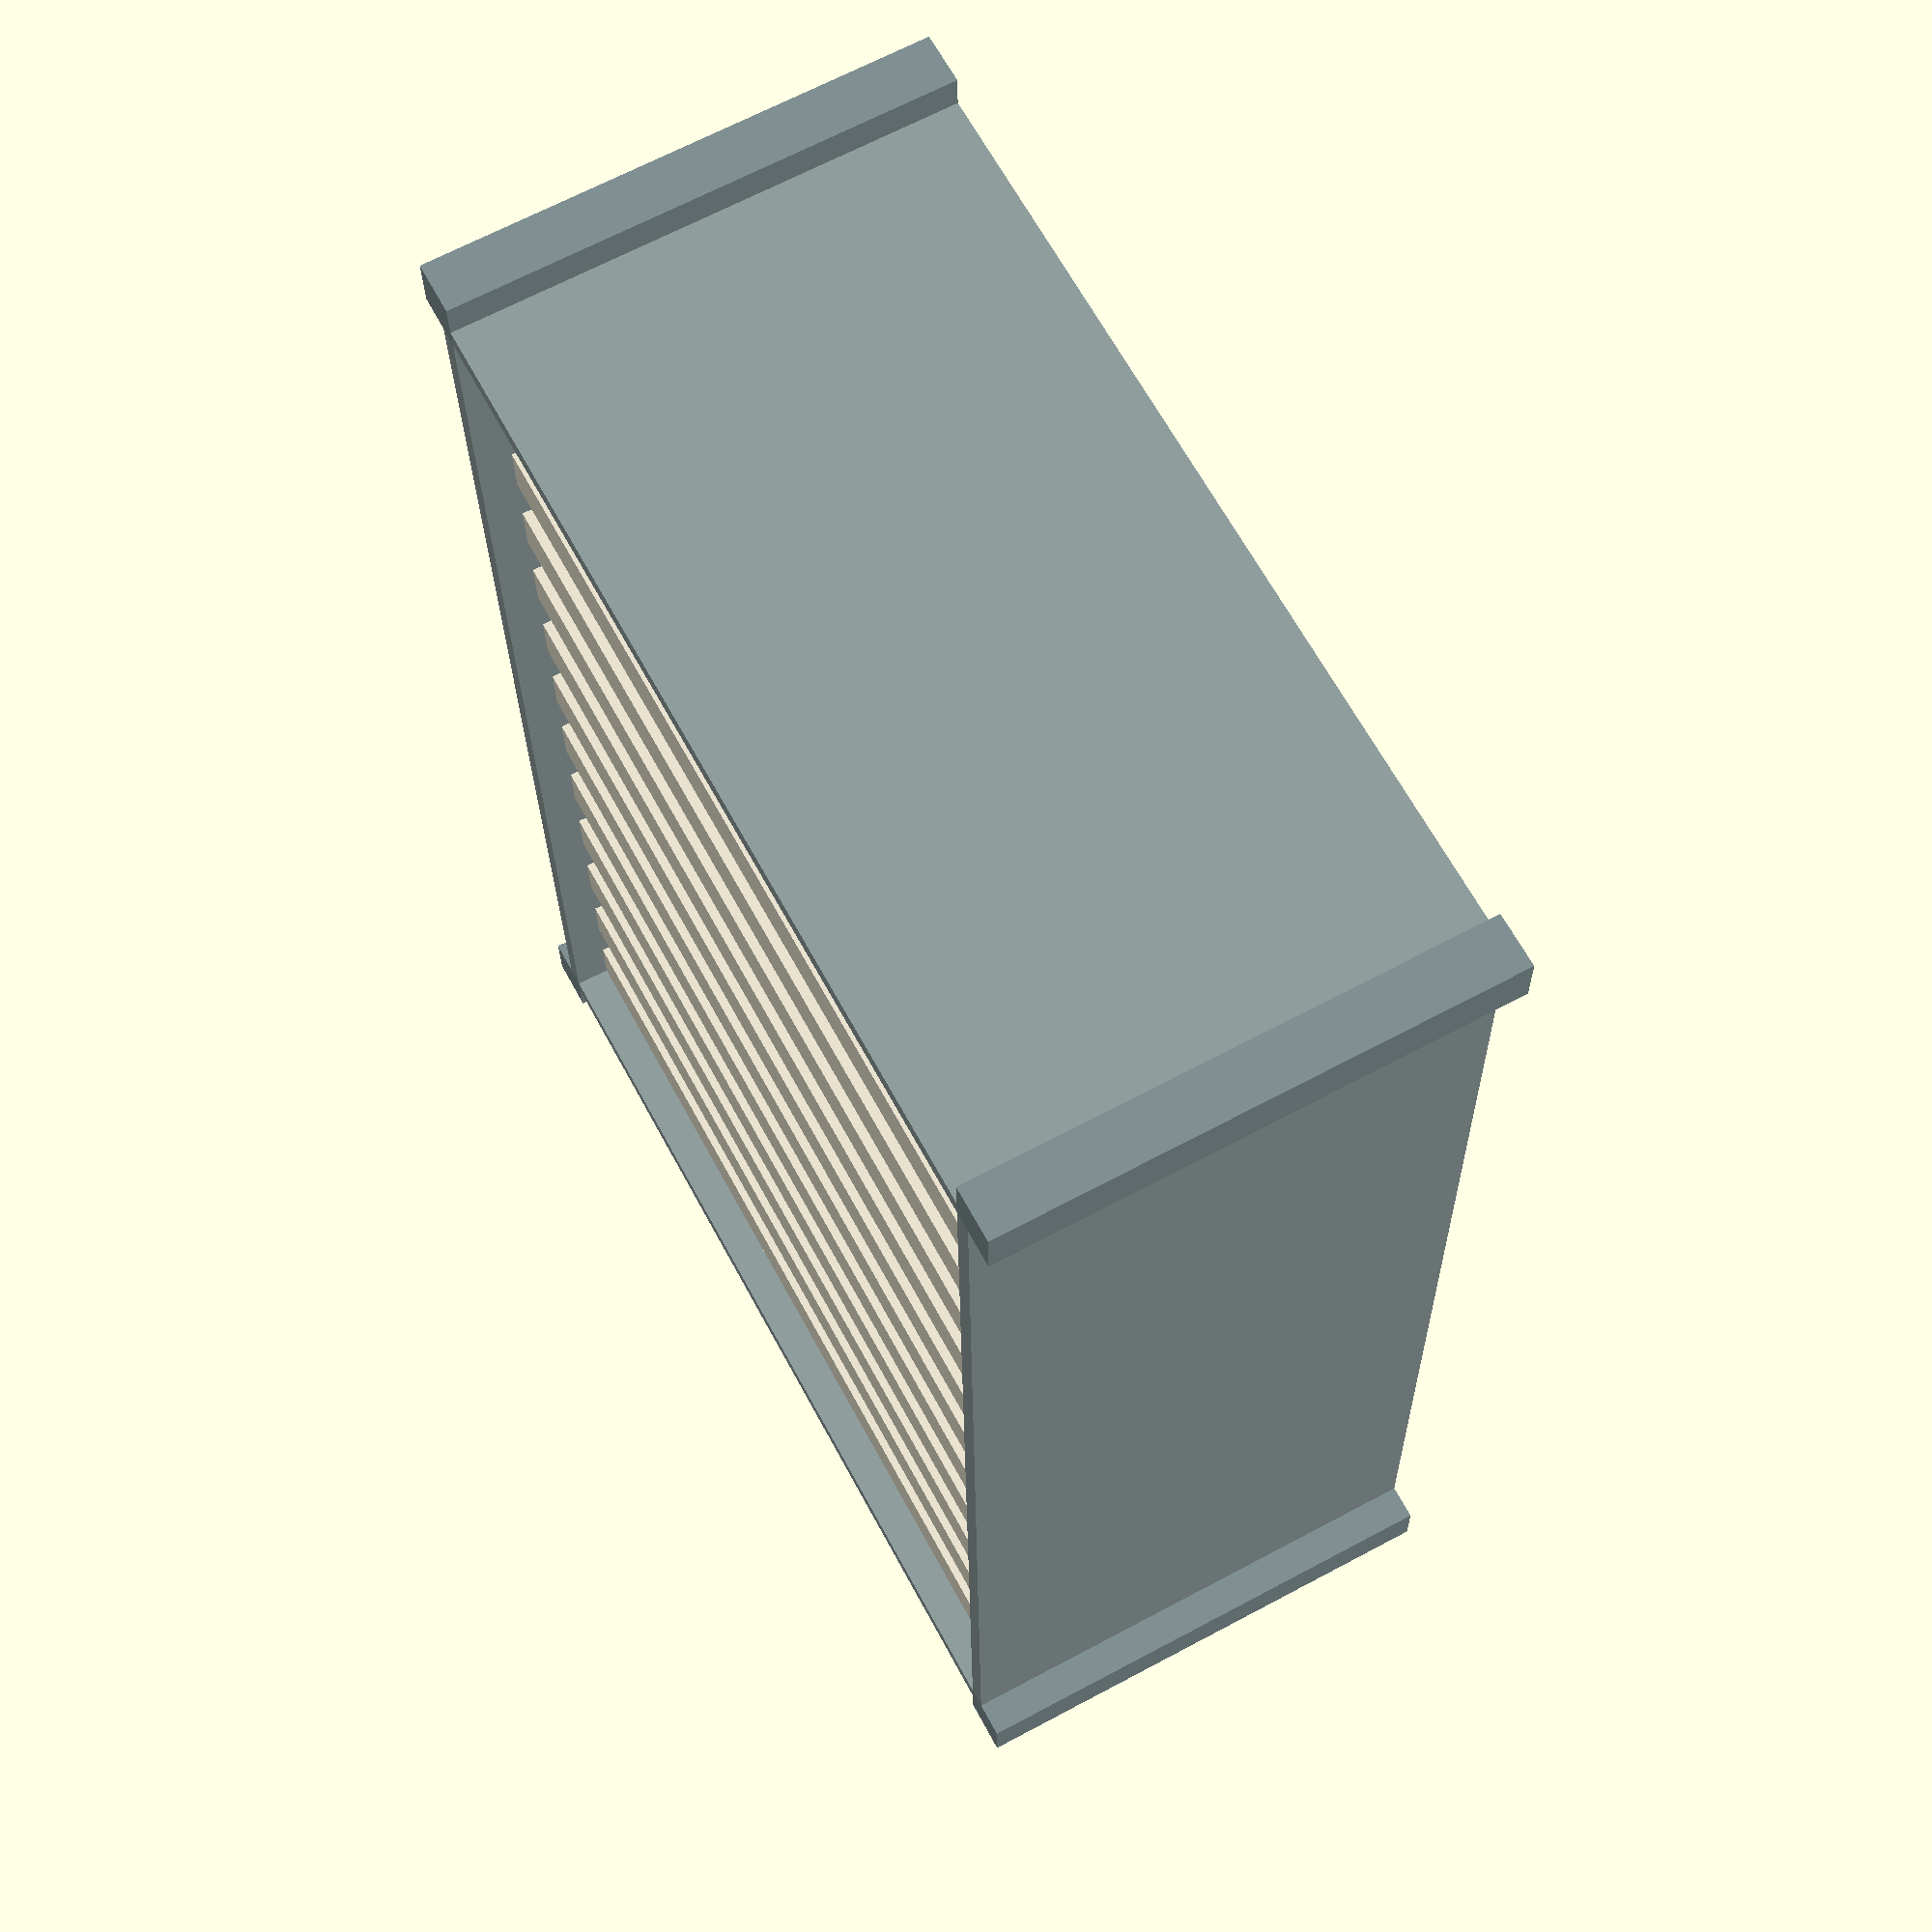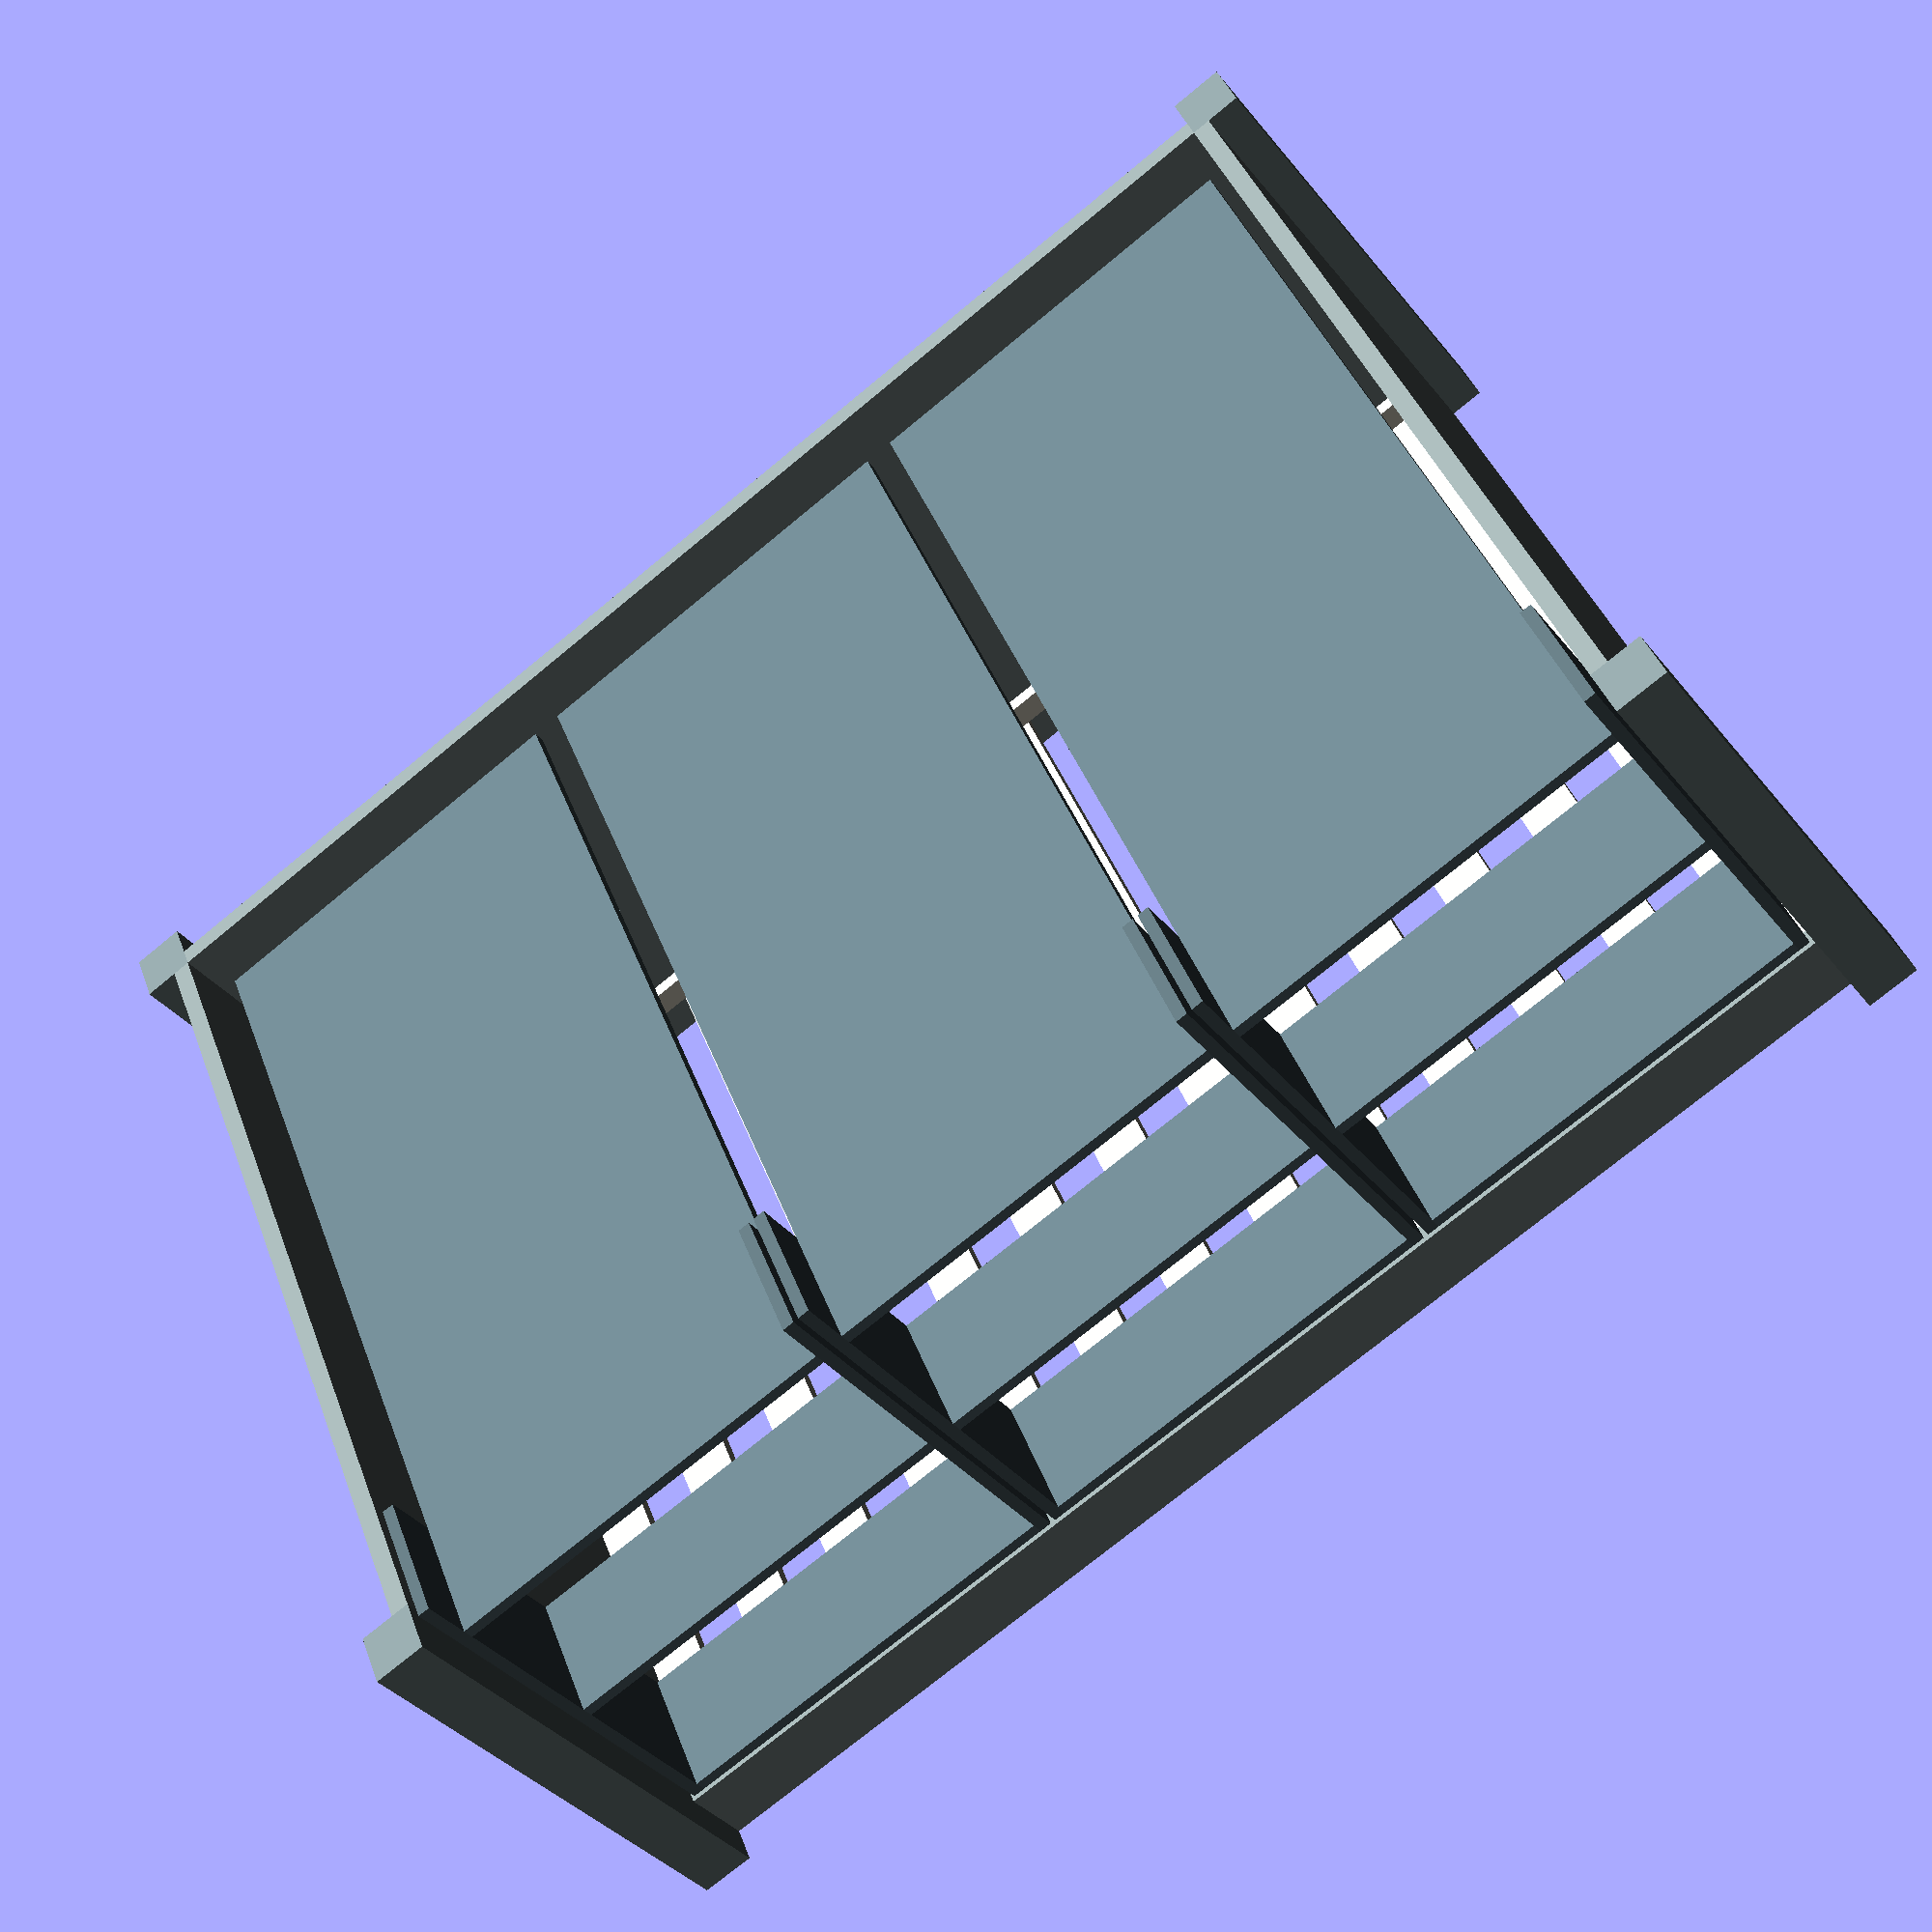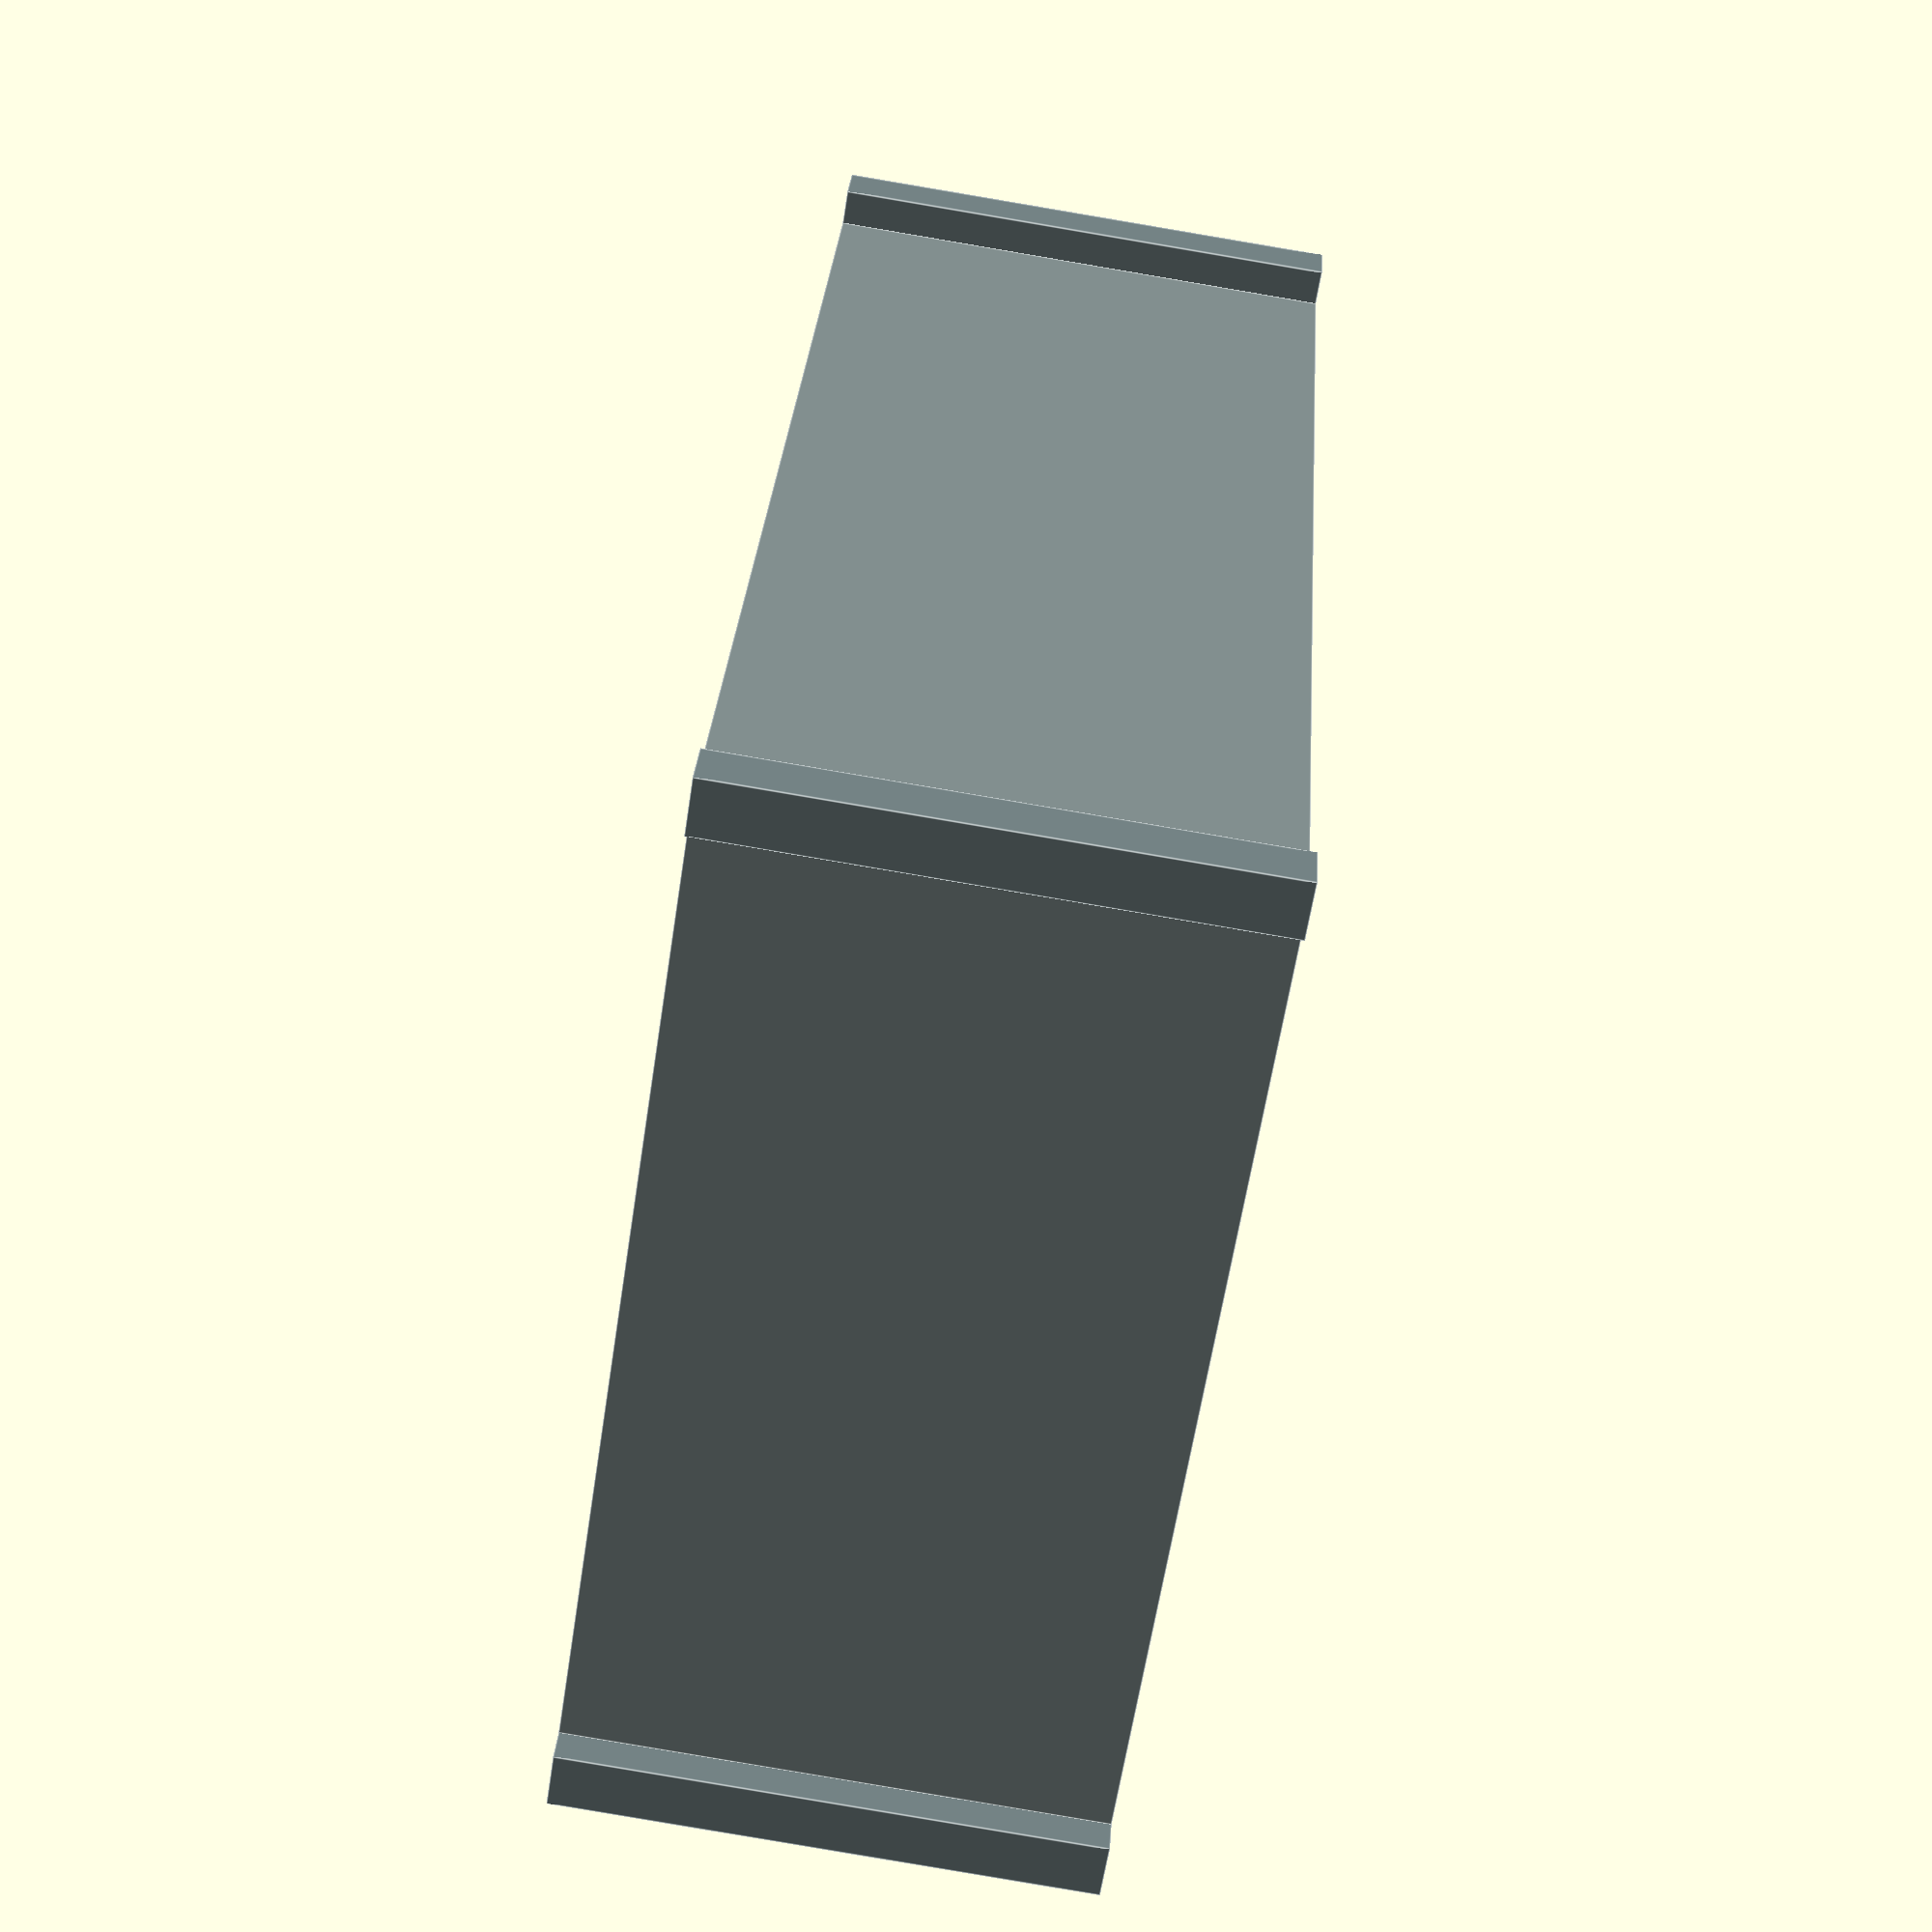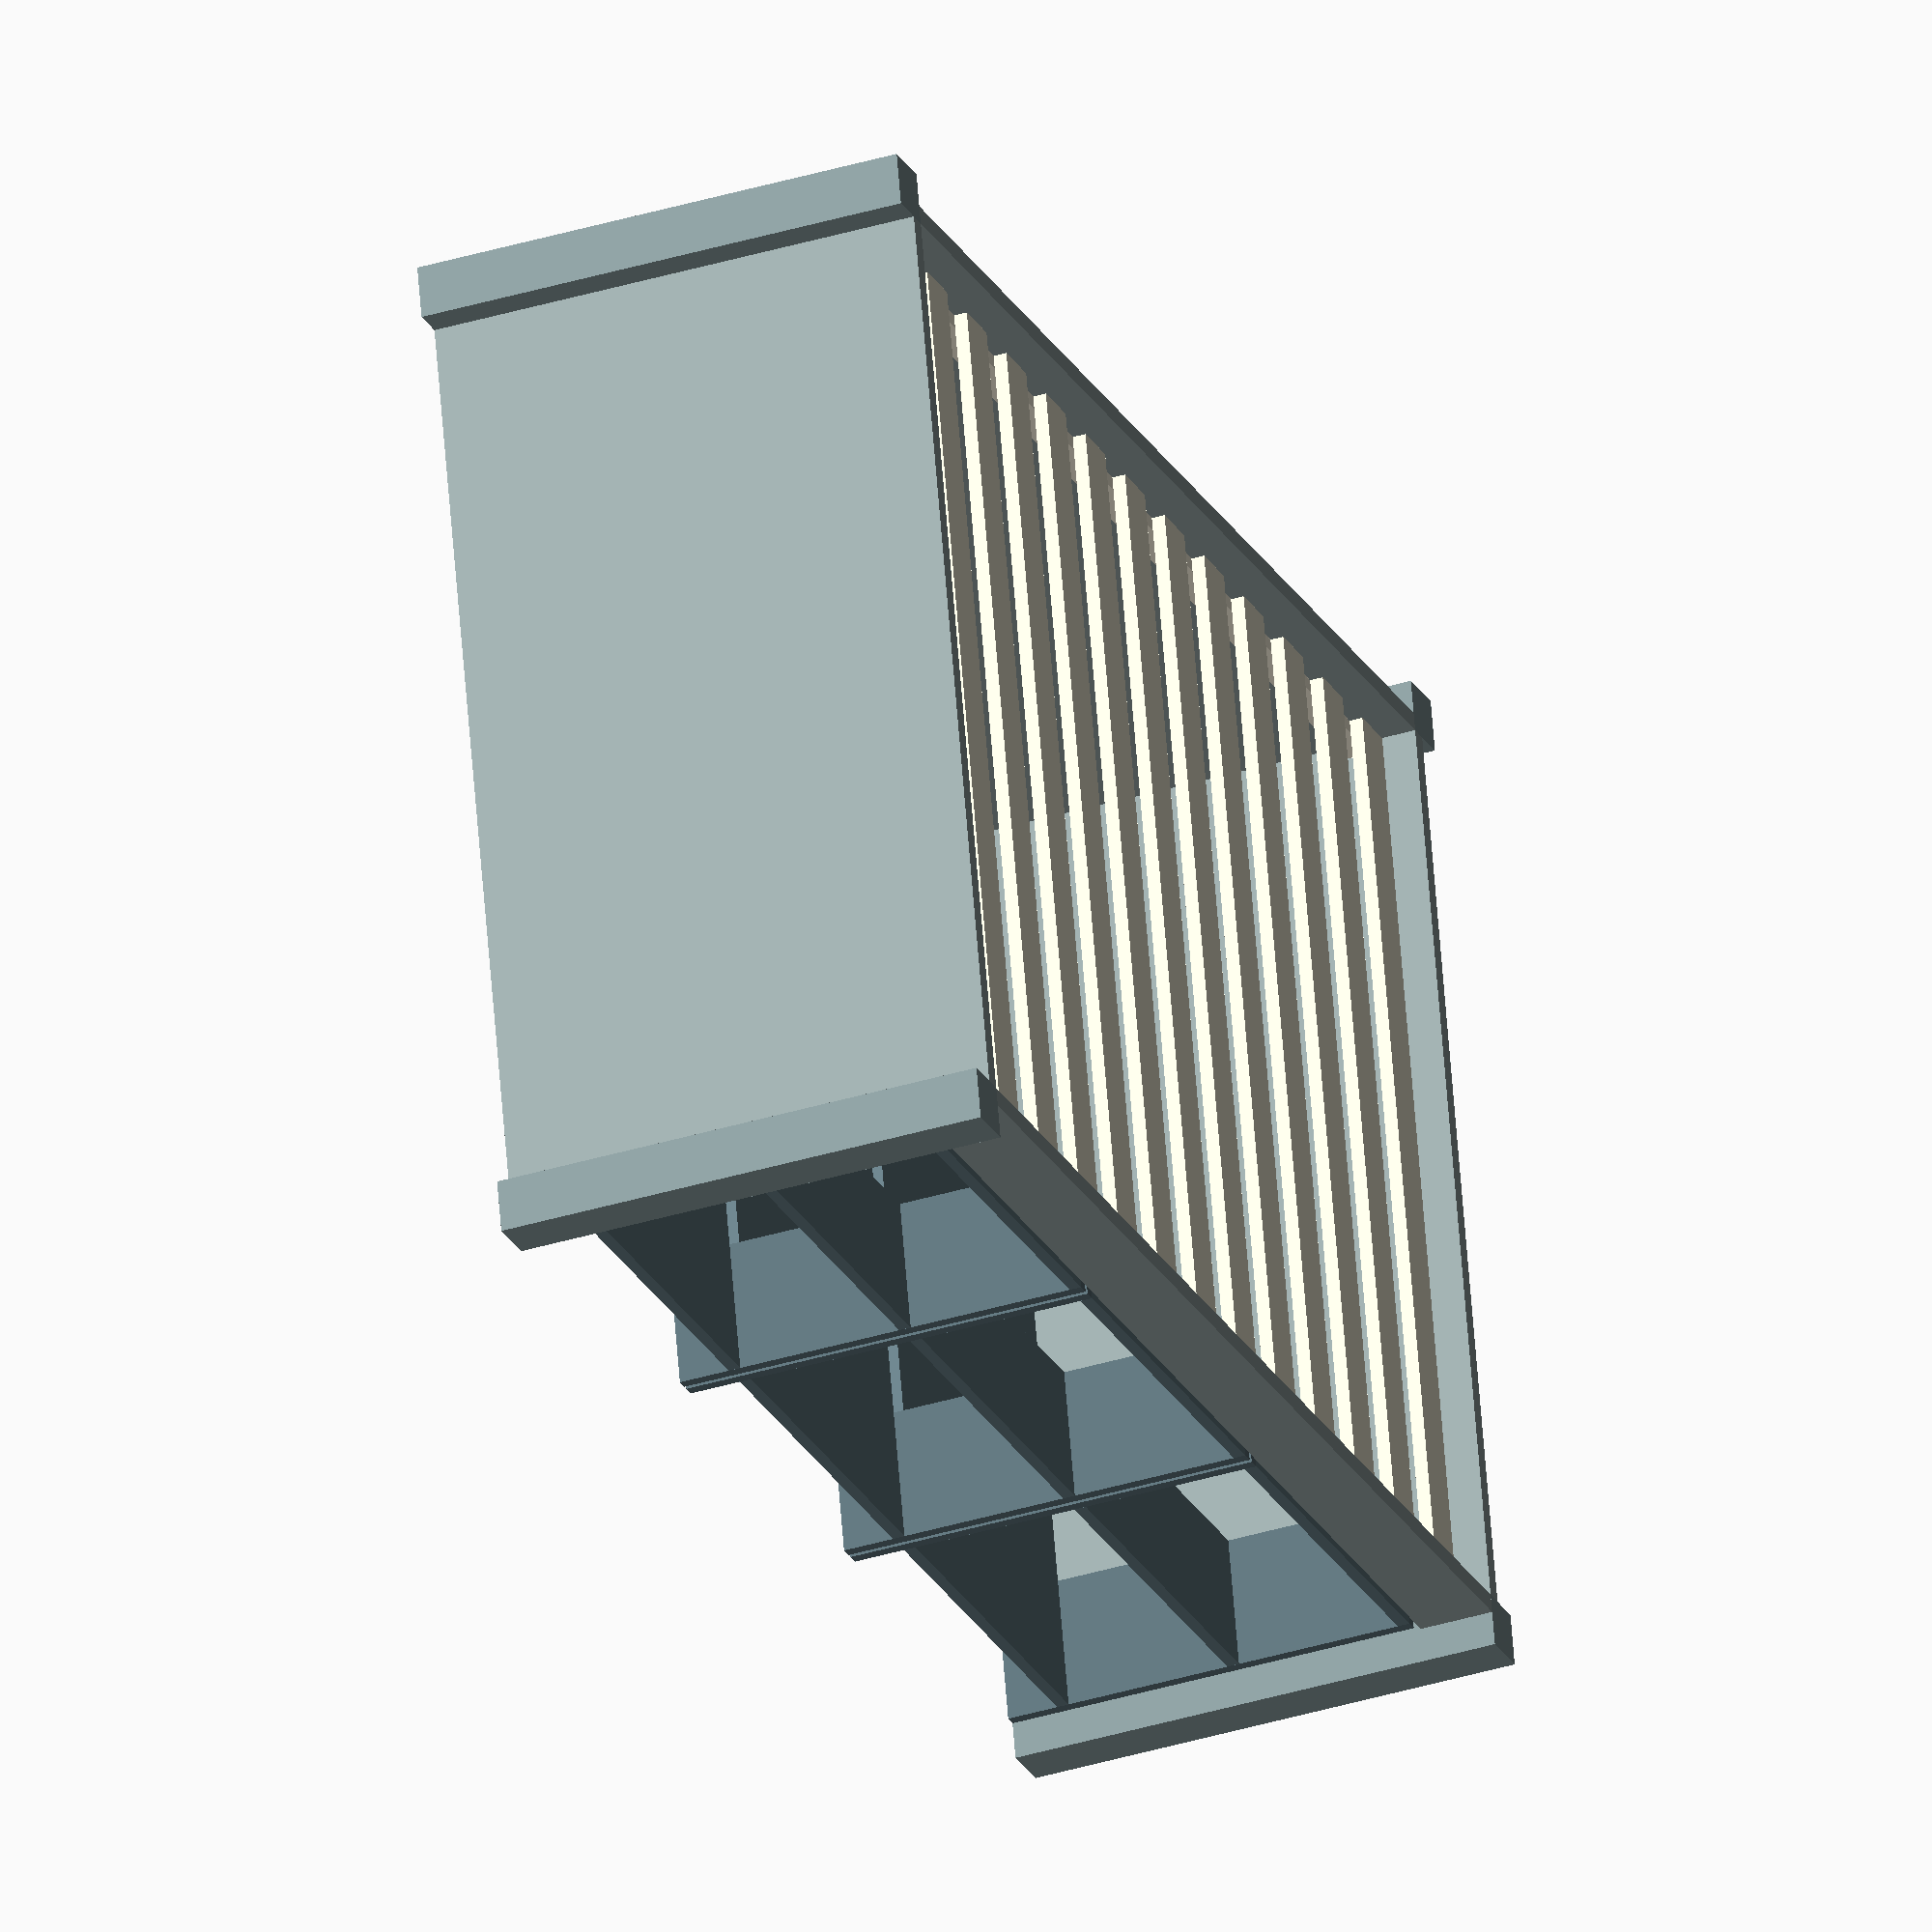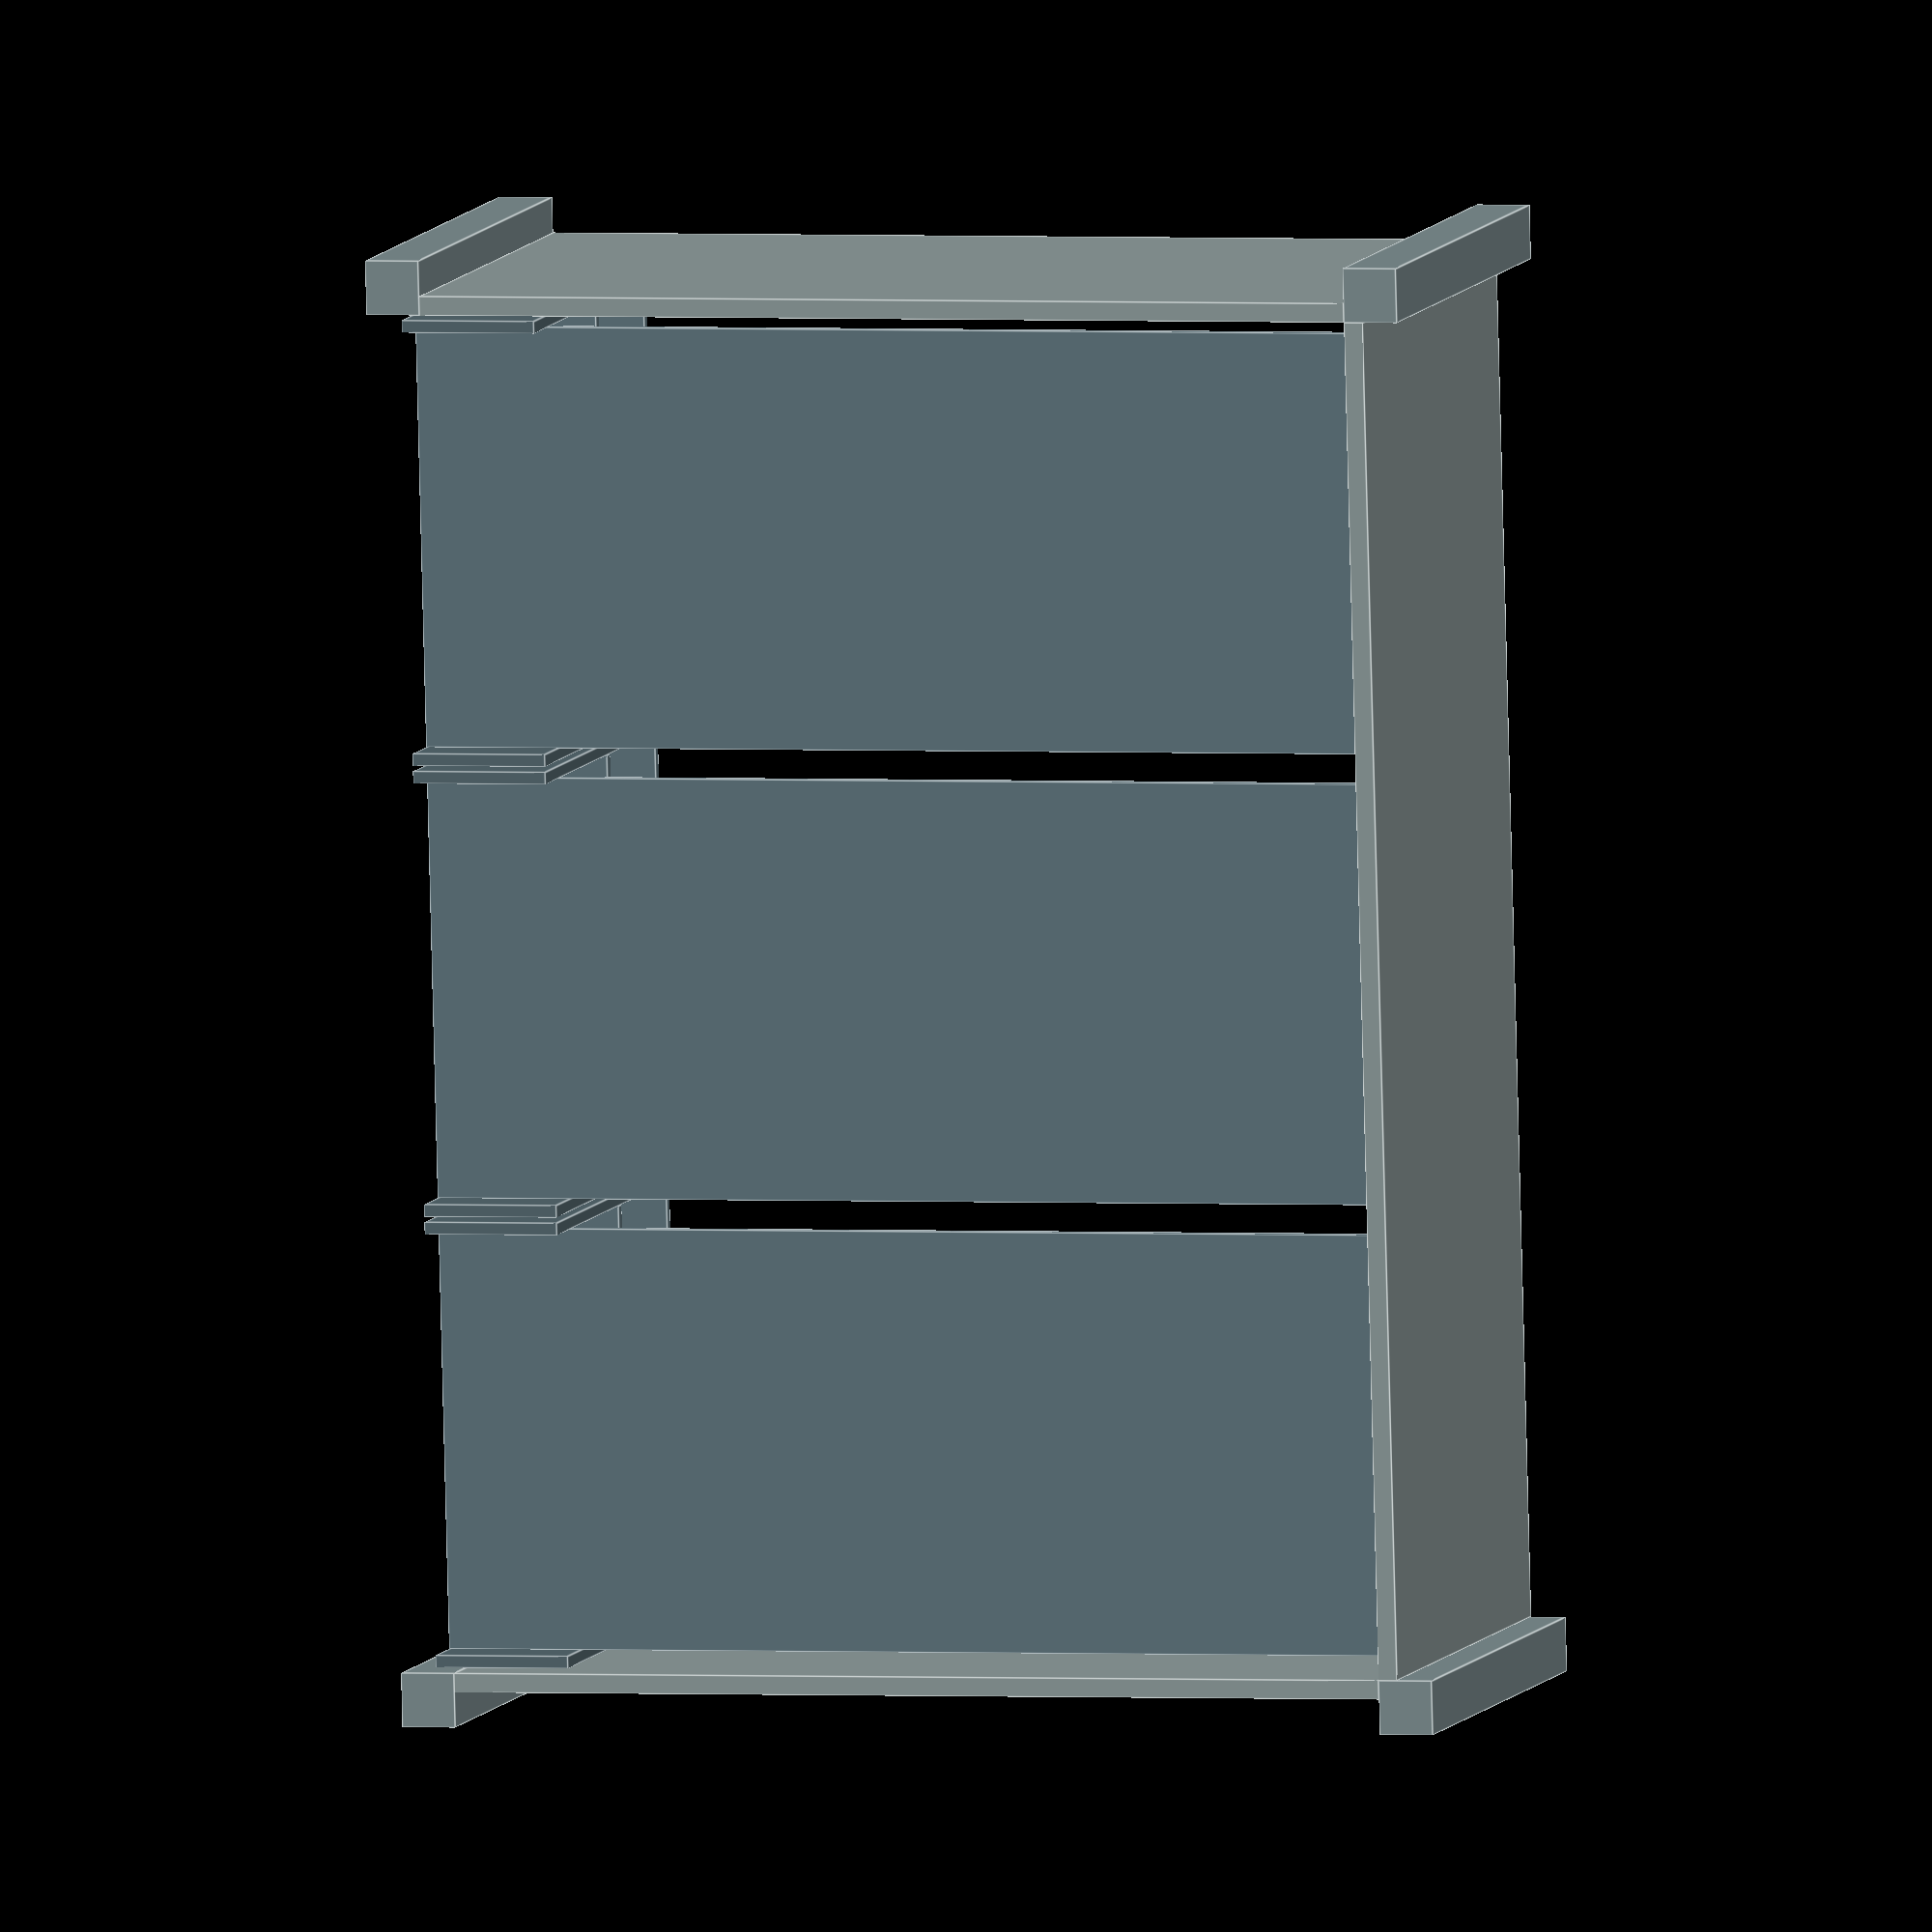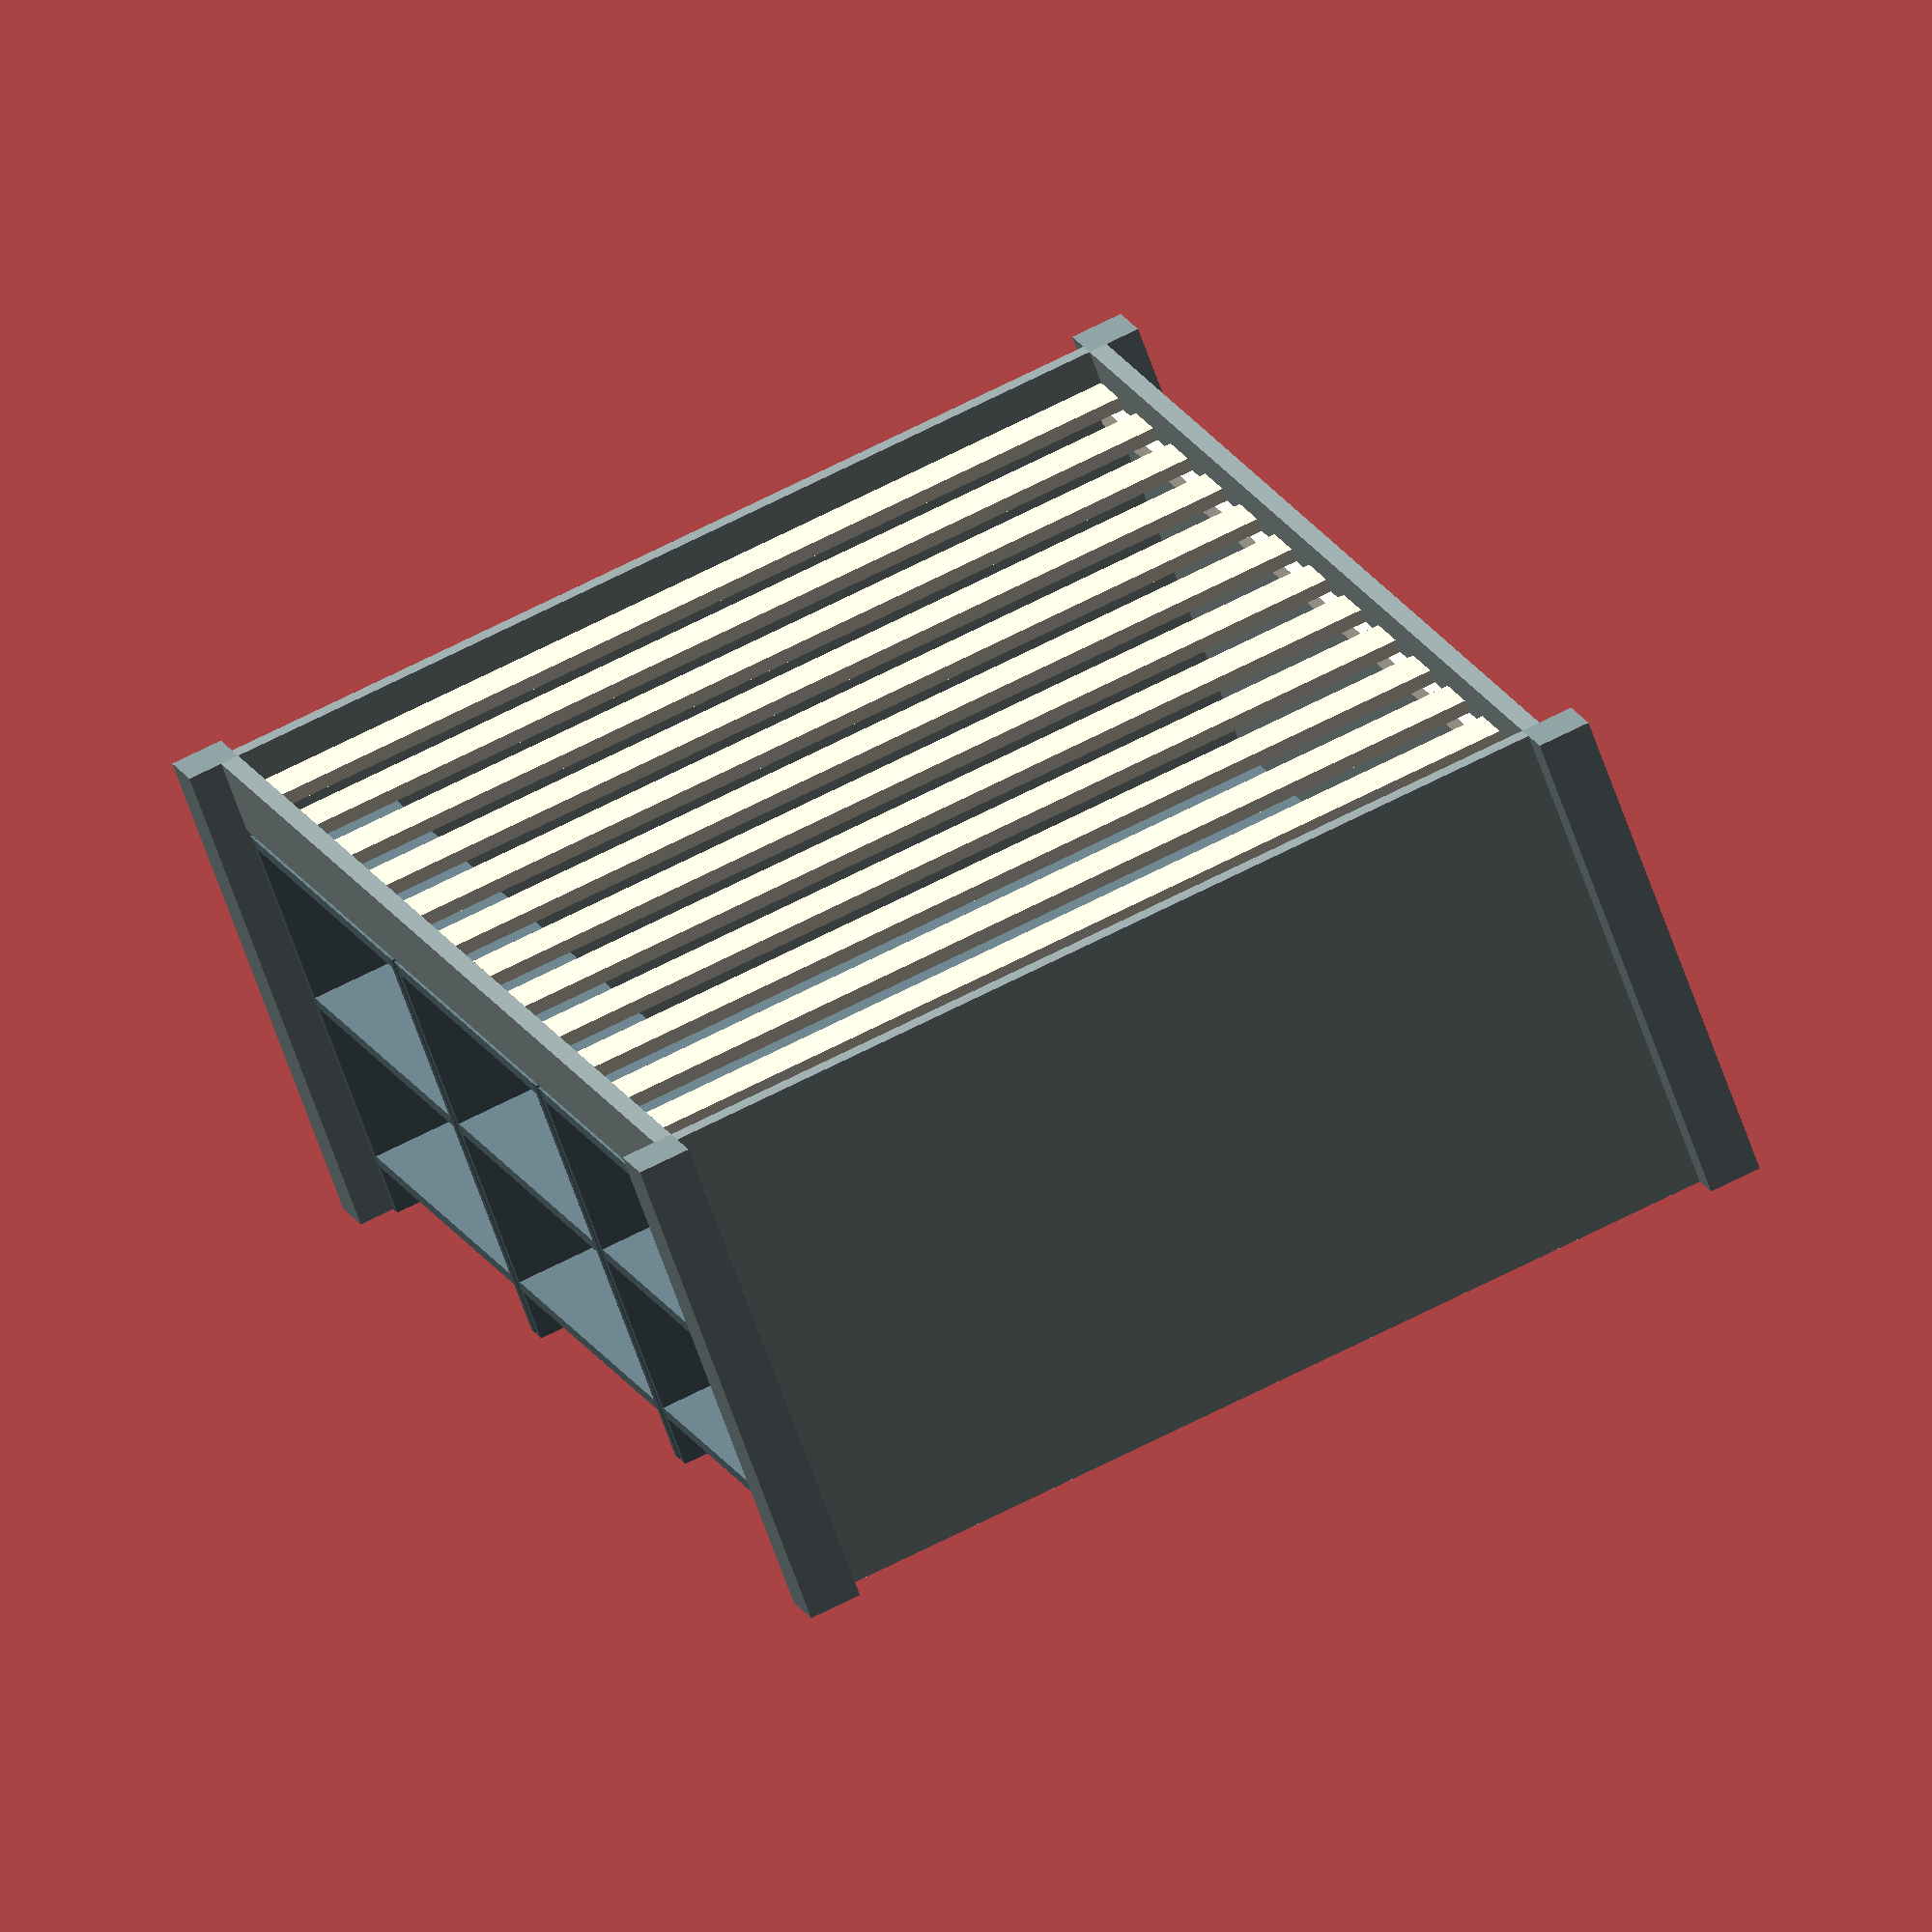
<openscad>
// all lengths are in cm
// 
// width, depth, height should be understood as if looking at the
// bed from the long side


// solarized colors
base03  = [0,     0.169, 0.212];
base02  = [0.027, 0.212, 0.259];
base01  = [0.354, 0.431, 0.459];
base00  = [0.396, 0.482, 0.514];
base0   = [0.514, 0.580, 0.588];
base1   = [0.576, 0.631, 0.631];
base2   = [0.933, 0.910, 0.835];
base3   = [0.992, 0.965, 0.890];
yellow  = [0.710, 0.537, 0    ];
orange  = [0.796, 0.294, 0.068];
red     = [0.863, 0.196, 0.184];
magenta = [0.824, 0.212, 0.510];
violet  = [0.424, 0.443, 0.769];
blue    = [0.149, 0.545, 0.824];
cyan    = [0.165, 0.631, 0.596];
green   = [0.512, 0.6,   0    ];

tatamiHeight         = 5;
tatamiWidth          = 200;
tatamiDepth          = 140;

postWidth            = 8;
postDepth            = 8;

slatCount            = 13;
slatWidth            = 8;
slatHeight           = 2;
slatDepth            = tatamiDepth;

panelWidth           = tatamiWidth;
panelDepth           = tatamiDepth;
panelHeight          = 1;

sideSlatWidth        = tatamiWidth;
sideSlatHeight       = 4;
sideSlatDepth        = 2;

bedWidth             = tatamiWidth  +  2 * postWidth;
bedDepth             = tatamiDepth  +  2 * postDepth;

standardGap          = 0.8;
floorGap             = 0.3;

wheelHeight          = 8;

sideSlabWidth        = 2.8;

bookshelfSlabWidth   = 1.8;
bookshelfCount       = 3;
bookshelfLedgeHeight = wheelHeight - floorGap;

bookshelfFloorCount  = 2;
bookshelfFloorHeight = 25;
bookshelfFloorDepth  = 20;
bookshelfFloorWidth  = (bedWidth  -  2 * postWidth
                                  -  (bookshelfCount + 1) * standardGap
                                  -  2 * bookshelfCount * bookshelfSlabWidth
                       ) / bookshelfCount;

bookshelfWidth       = bookshelfFloorWidth
                       +  2 * bookshelfSlabWidth;
bookshelfDepth       = bedDepth
                       -  2 * postDepth
                       +  sideSlabWidth
                       -  standardGap;
bookshelfHeight      = bookshelfFloorCount * bookshelfFloorHeight
                       +  (bookshelfFloorCount + 1) * bookshelfSlabWidth
                       +  bookshelfLedgeHeight;

postHeight           = floorGap
                       + bookshelfHeight
                       + sideSlatHeight
                       + slatHeight
                       + panelHeight
                       + tatamiHeight;


module post() {
  color(base0)
  cube([postWidth, postDepth, postHeight]);
}

module posts() {
  translate([0,                    0,                    0]) post();
  translate([0,                    bedDepth - postDepth, 0]) post();
  translate([bedWidth - postWidth, 0,                    0]) post();
  translate([bedWidth - postWidth, bedDepth - postDepth, 0]) post();
}

module sides() {
  color(base1) {
    // left side
    translate([postWidth - sideSlabWidth, postDepth, 0])
    cube([sideSlabWidth, bedDepth  -  2 * postDepth, postHeight]);

    // right side
    translate([bedWidth - postWidth, postDepth, 0])
    cube([sideSlabWidth, bedDepth  -  2 * postDepth, postHeight]);

    // back
    translate([postWidth, bedDepth - postDepth, 0])
    cube([bedWidth  -  2 * postWidth, sideSlabWidth, postHeight]);

    // front
    translate([postWidth,
               postDepth - sideSlabWidth,
               floorGap + bookshelfHeight + standardGap])
    cube([bedWidth - 2 * postWidth,
          sideSlabWidth,
          postHeight - floorGap - bookshelfHeight - standardGap]);
  }
}

module sideSlats() {
  color(base3) {
    cube([sideSlatWidth, sideSlatDepth, sideSlatHeight]);
    
    translate([0, tatamiDepth - sideSlatDepth, 0])
    cube([sideSlatWidth, sideSlatDepth, sideSlatHeight]);
  }
}

module slats() {
  color(base2) {
    for (i = [0 : slatCount - 1]) {
      translate([i * (tatamiWidth - slatWidth) / (slatCount - 1),
                 0, sideSlatHeight])
      cube([slatWidth, slatDepth, slatHeight]);
    }
  }
}

module panel() {
  color(base3)
  translate([0, 0, sideSlatHeight + slatHeight])
  cube([panelWidth, panelDepth, panelHeigth]);
}

module tatamiHolding() {
  sideSlats();
  slats();
//  panel();
}



module bookshelf() {
  color(base00)
  translate([bookshelfSlabWidth, 0, floorGap + bookshelfLedgeHeight]) {
    cube([bookshelfFloorWidth, bookshelfDepth, bookshelfSlabWidth]);

    for (i = [1 : bookshelfFloorCount]) {
      translate([0, 0, i * (bookshelfFloorHeight + bookshelfSlabWidth)]) {
        cube([bookshelfFloorWidth, bookshelfFloorDepth, bookshelfSlabWidth]);
      }
    }
  }

  color(base01) {
    translate([0, 0, floorGap]) {
      cube([bookshelfSlabWidth, bookshelfFloorDepth, bookshelfHeight]);
    }
    translate([bookshelfSlabWidth + bookshelfFloorWidth, 0, floorGap]) {
      cube([bookshelfSlabWidth, bookshelfFloorDepth, bookshelfHeight]);
    }
  }
}



posts();
sides();

translate([postWidth, postDepth, floorGap + bookshelfHeight + standardGap])
tatamiHolding();

translate([postWidth + standardGap, postWidth - sideSlabWidth, 0])
for (i = [1 : bookshelfCount]) {
  translate([(i - 1) * (bookshelfWidth + standardGap), 0, 0]) bookshelf();
}

</openscad>
<views>
elev=113.9 azim=268.7 roll=118.3 proj=p view=wireframe
elev=216.4 azim=202.9 roll=326.8 proj=p view=wireframe
elev=85.0 azim=246.3 roll=260.4 proj=p view=edges
elev=216.6 azim=167.7 roll=248.3 proj=o view=solid
elev=172.6 azim=91.5 roll=344.9 proj=o view=edges
elev=246.3 azim=250.4 roll=160.6 proj=o view=wireframe
</views>
